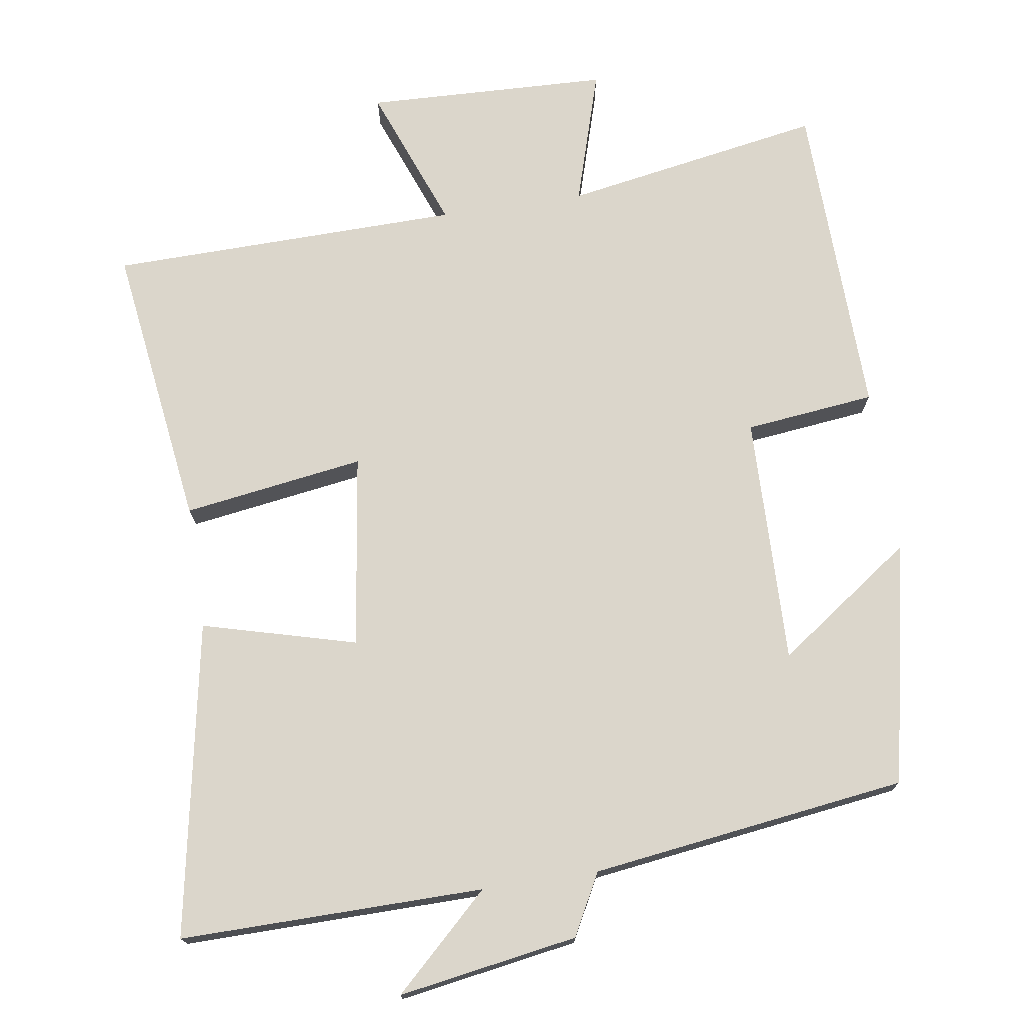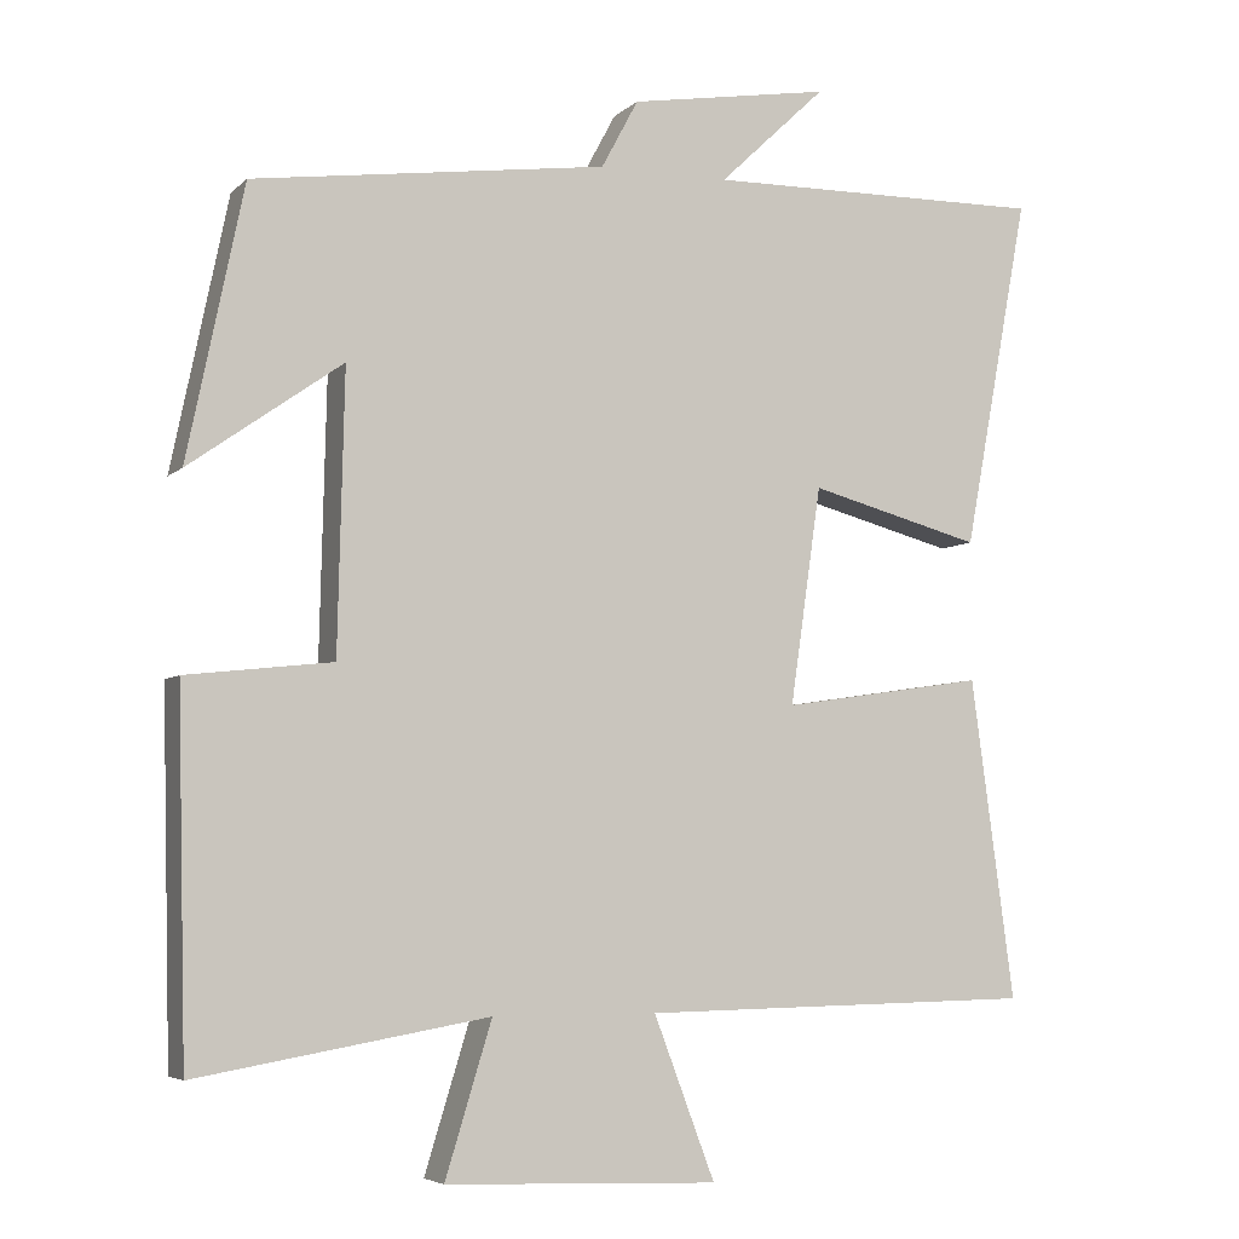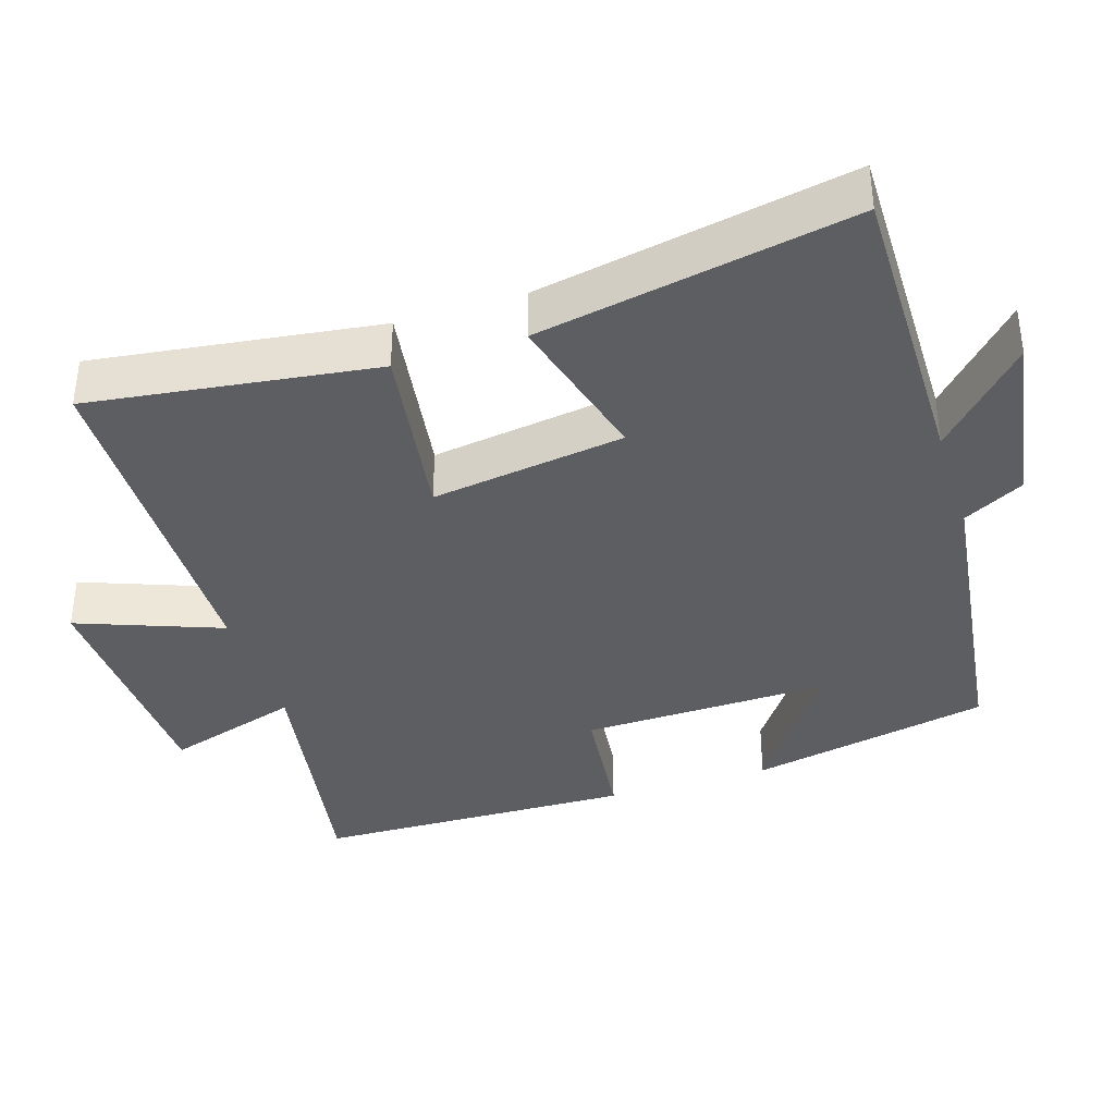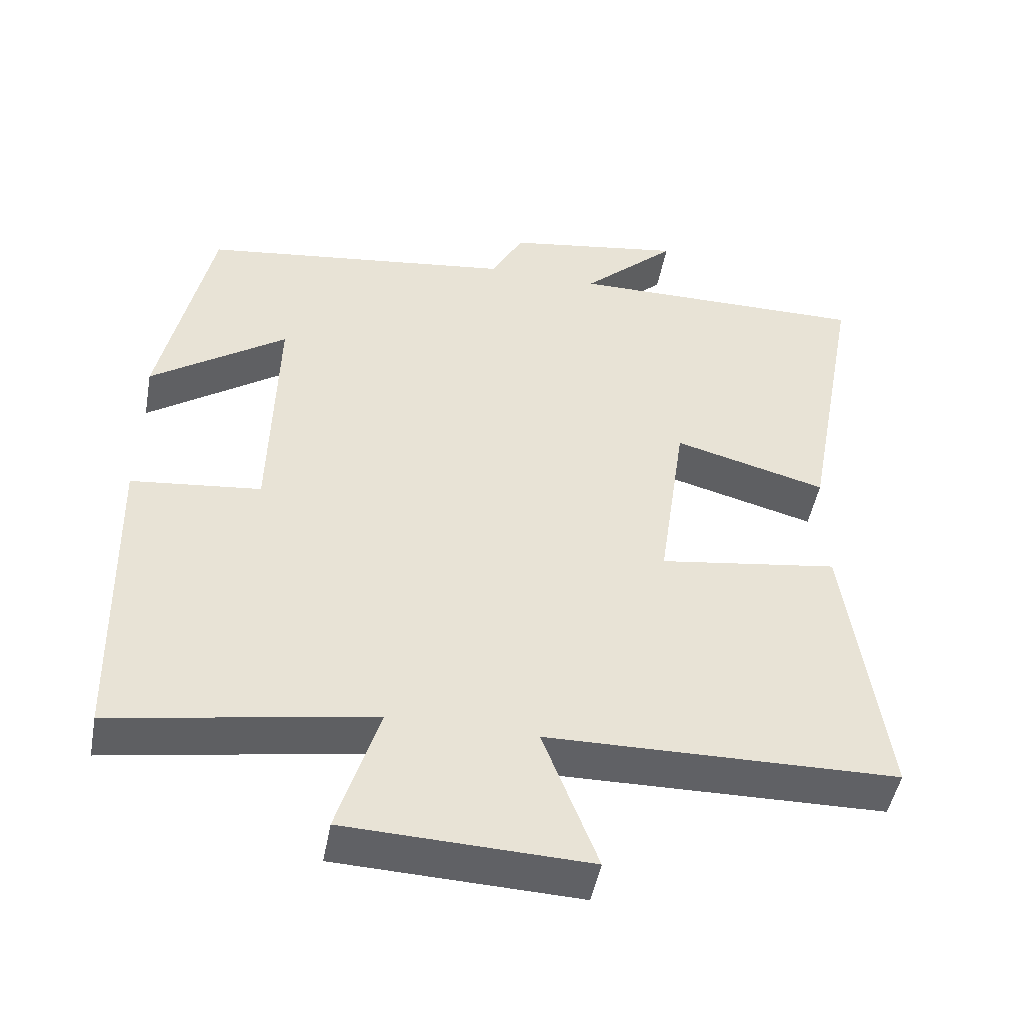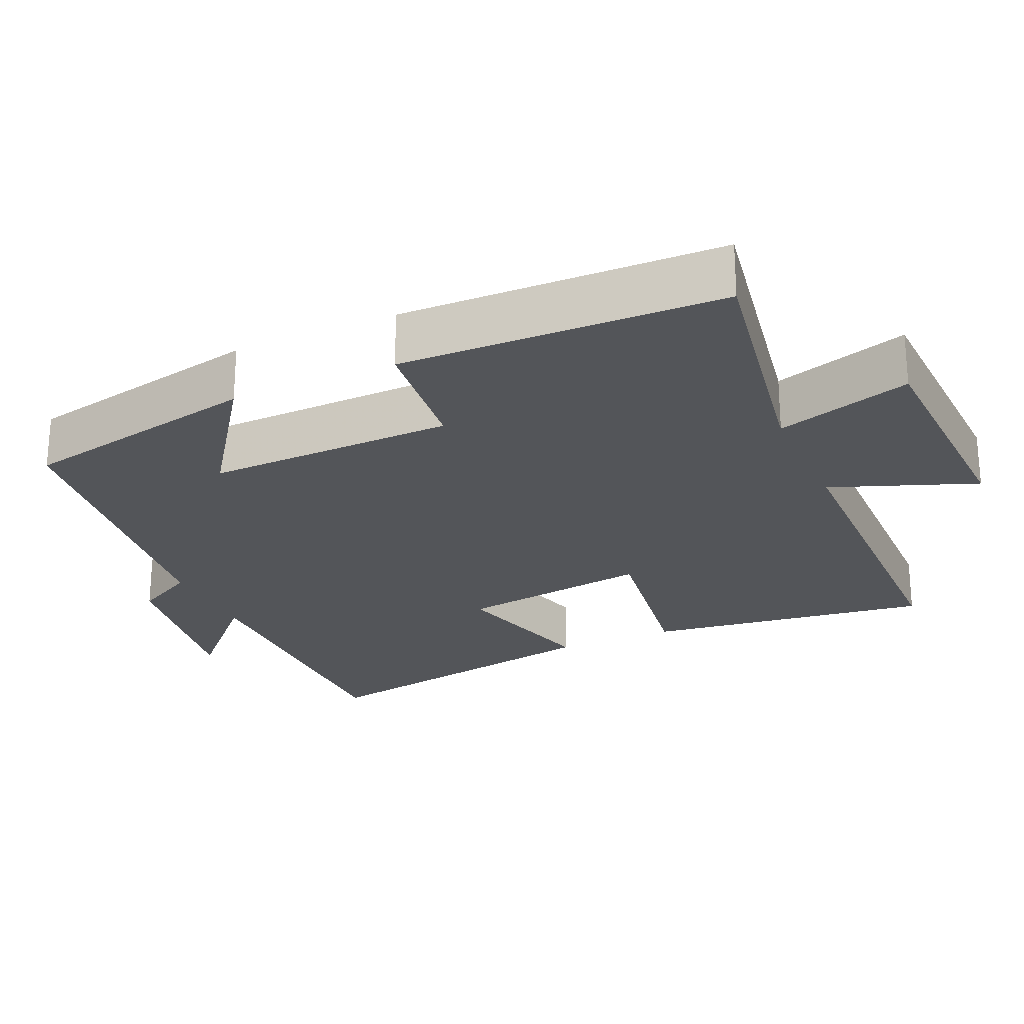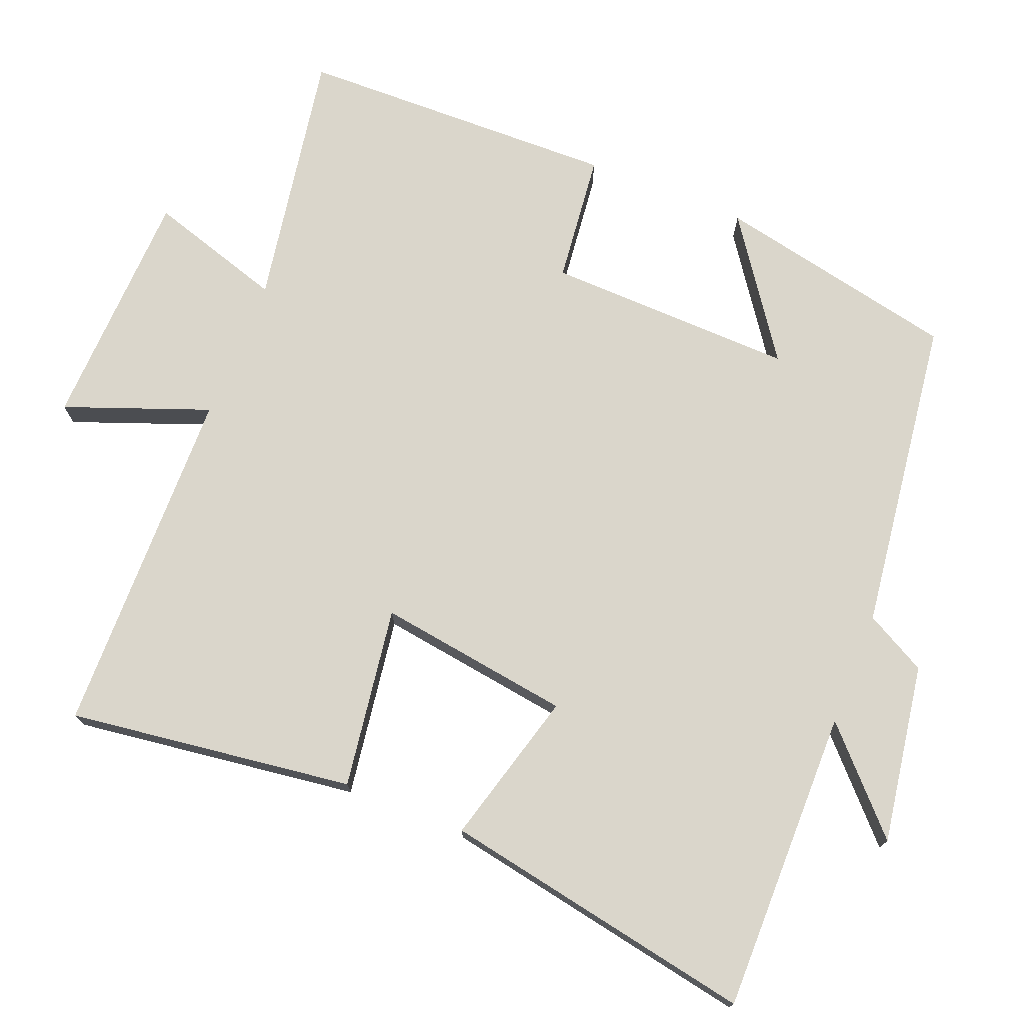
<metadata>
{"format":"obj","ext":"obj","renderer":"f3d","projection":"perspective","resolution":1024,"background":"white","views":[{"elev":73.6,"azim":-8.7,"up":"+Y"},{"elev":-5.3,"azim":157.0,"up":"+Z"},{"elev":-37.6,"azim":-72.3,"up":"+Y"},{"elev":-48.1,"azim":169.5,"up":"+Z"},{"elev":-24.0,"azim":114.2,"up":"+Y"},{"elev":74.1,"azim":-68.1,"up":"+Y"}]}
</metadata>
<code>
v -0.553 0.07 -0.491
v -0.5 0.07 -0.099
v -0.251 0.07 -0.136
v -0.289 0.07 0.13
v -0.5 0.07 0.073
v -0.58 0.07 0.504
v -0.163 0.07 0.5
v -0.294 0.07 0.624
v -0.048 0.07 0.584
v -0.003 0.07 0.5
v 0.431 0.07 0.442
v 0.5 0.07 0.109
v 0.313 0.07 0.241
v 0.321 0.07 -0.101
v 0.5 0.07 -0.121
v 0.489 0.07 -0.562
v 0.132 0.07 -0.5
v 0.189 0.07 -0.686
v -0.145 0.07 -0.698
v -0.07 0.07 -0.5
v -0.553 0 -0.491
v -0.5 0 -0.099
v -0.251 0 -0.136
v -0.289 0 0.13
v -0.5 0 0.073
v -0.58 0 0.504
v -0.163 0 0.5
v -0.294 0 0.624
v -0.048 0 0.584
v -0.003 0 0.5
v 0.431 0 0.442
v 0.5 0 0.109
v 0.313 0 0.241
v 0.321 0 -0.101
v 0.5 0 -0.121
v 0.489 0 -0.562
v 0.132 0 -0.5
v 0.189 0 -0.686
v -0.145 0 -0.698
v -0.07 0 -0.5
f 17 18 19 20
f 1 2 3
f 20 1 3
f 17 20 3
f 16 17 3
f 15 16 3
f 14 15 3
f 13 14 3 4
f 10 11 12 13
f 10 13 4
f 7 8 9 10
f 7 10 4 5
f 5 6 7
f 40 39 38 37
f 23 22 21
f 23 21 40
f 23 40 37
f 23 37 36
f 23 36 35
f 23 35 34
f 24 23 34 33
f 33 32 31 30
f 24 33 30
f 30 29 28 27
f 25 24 30 27
f 27 26 25
f 1 21 22 2
f 2 22 23 3
f 3 23 24 4
f 4 24 25 5
f 5 25 26 6
f 6 26 27 7
f 7 27 28 8
f 8 28 29 9
f 9 29 30 10
f 10 30 31 11
f 11 31 32 12
f 12 32 33 13
f 13 33 34 14
f 14 34 35 15
f 15 35 36 16
f 16 36 37 17
f 17 37 38 18
f 18 38 39 19
f 19 39 40 20
f 20 40 21 1

</code>
